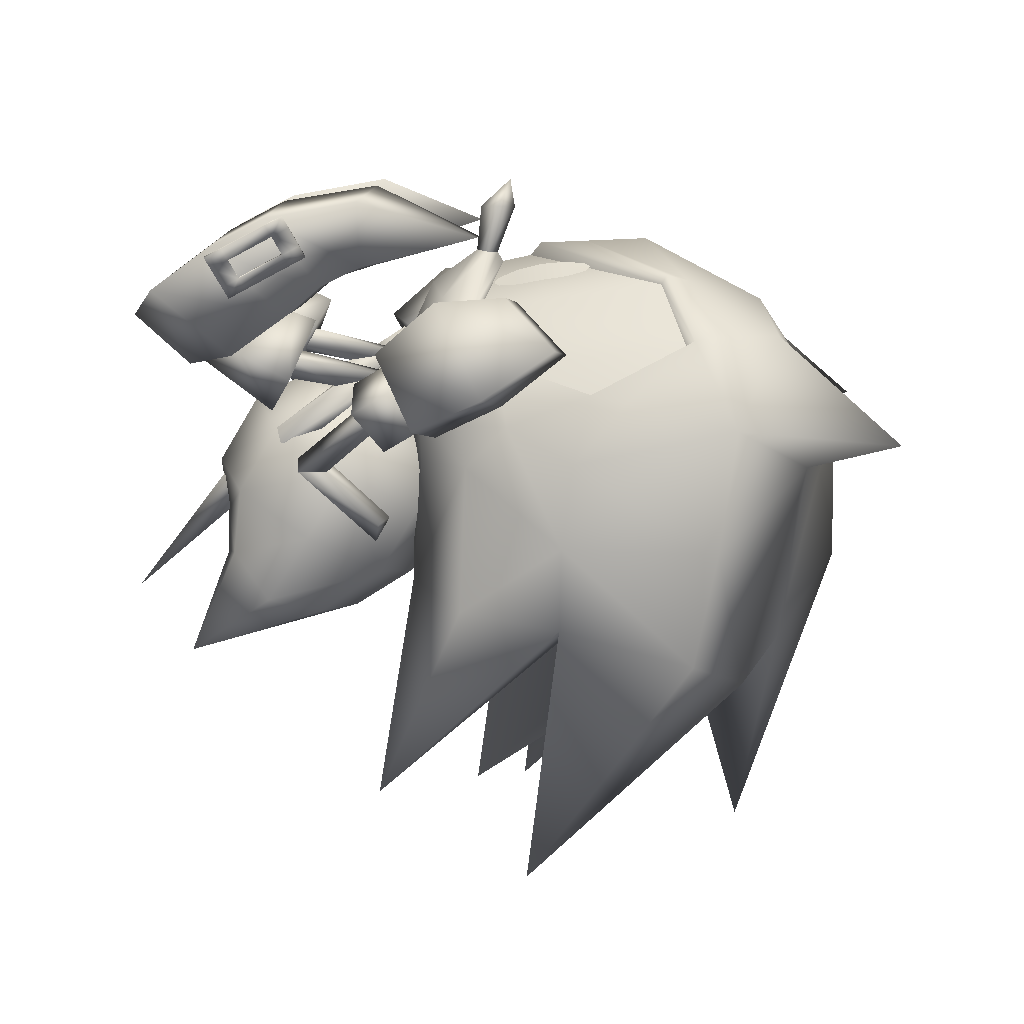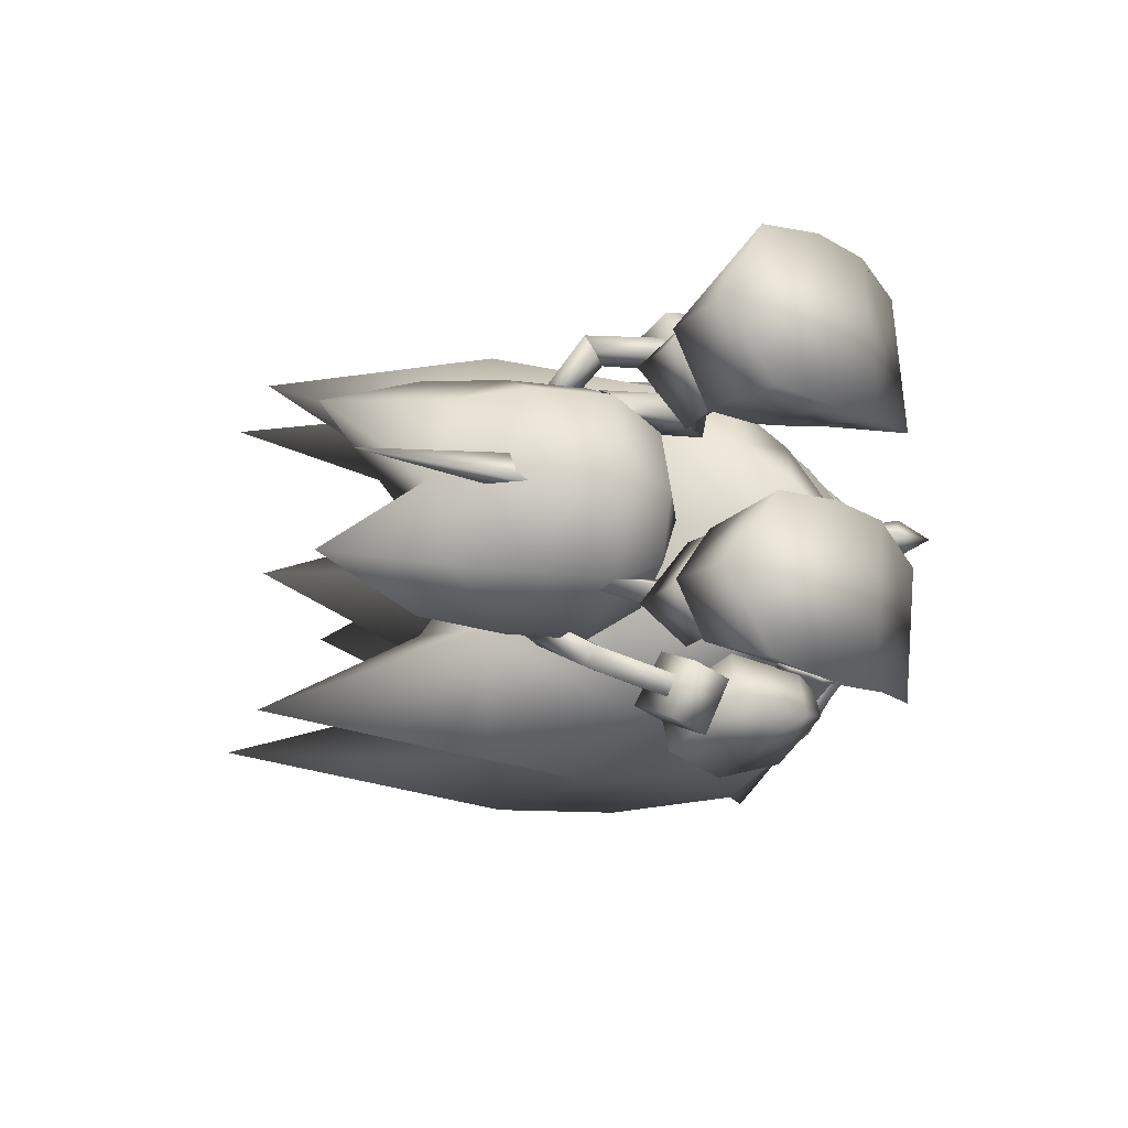
<metadata>
{"format":"obj","ext":"obj","renderer":"f3d","projection":"perspective","resolution":1024,"background":"white","views":[{"elev":-78.2,"azim":-52.6,"up":"+Z"},{"elev":-15.1,"azim":-128.6,"up":"+Z"}]}
</metadata>
<code>
v -7.491 -5.625 4e-06
v -6.664 -4.285 4e-06
v -6.881 -4.058 0.2823
v -7.851 -5.231 0.5396
v -7.135 -3.804 4e-06
v -8.283 -6.048 4e-06
v -8.168 -4.773 5e-06
v -6.881 -4.058 -0.2823
v -7.851 -5.231 -0.5396
v -5.653 -4.359 1.497
v -5.965 -3.639 1.449
v -6.006 -3.759 1.262
v -12.49 1.98 1.275
v -12.08 0.3135 5.976
v -12.42 2.289 6.065
v -10.78 -2.169 5.793
v -10.75 -2.653 1.941
v -7.655 -4.271 3.993
v -12.47 4.396 5.767
v -12.23 5.692 3.494
v -12.54 4.103 1.403
v -12.16 0.02741 1.387
v -7.651 -4.326 3.554
v -12.08 0.3135 -5.976
v -12.49 1.98 -1.275
v -12.42 2.289 -6.065
v -10.75 -2.653 -1.941
v -10.78 -2.169 -5.793
v -7.655 -4.271 -3.993
v -12.23 5.692 -3.494
v -12.47 4.396 -5.767
v -12.54 4.103 -1.403
v -12.16 0.02741 -1.387
v -7.651 -4.326 -3.554
v -5.728 -4.394 -1.469
v -6.037 -3.673 -1.415
v -5.891 -3.758 -1.609
v -5.558 -4.293 -1.819
v -5.898 -4.495 -1.12
v -6.069 -3.863 -1.244
v -5.403 -5.105 -1.513
v -5.218 -4.994 -1.896
v -4.834 -5.679 -1.859
v -5.004 -5.78 -1.51
v -5.174 -5.881 -1.16
v -5.589 -5.215 -1.13
v -4.587 -6.256 -1.682
v -4.589 -6.442 -1.495
v -4.764 -6.361 -1.317
v -5.867 -3.672 1.649
v -5.52 -4.276 1.866
v -5.787 -4.442 1.127
v -5.299 -5.056 1.524
v -4.938 -5.748 1.548
v -4.804 -5.665 1.917
v -5.153 -4.964 1.929
v -5.446 -5.147 1.119
v -5.071 -5.832 1.178
v -4.568 -6.431 1.566
v -4.56 -6.276 1.757
v -4.699 -6.363 1.37
v -4.752 -4.742 2.738
v -5.616 -2.664 2.658
v -6.319 -4.253 4e-06
v -5.933 -5.08 4e-06
v -1.809 -4.202 5.33
v -2.848 -4.489 4.583
v -1.087 -7.402 4.274
v -4.241 -2.412 4.043
v -2.878 -7.919 2.596
v -5.616 -2.664 -2.658
v -4.752 -4.742 -2.738
v -2.848 -4.489 -4.583
v -1.809 -4.202 -5.33
v -1.087 -7.402 -4.274
v -4.241 -2.412 -4.043
v -2.878 -7.919 -2.596
v -6.03 -0.1857 3.846
v -3.617 0.4422 4.949
v -6.268 -2.57 4.174
v -4.363 0.7289 6.491
v -3.224 -1.825 5.561
v -6.82 0.2727 5.388
v -3.888 -1.57 6.934
v -6.976 -2.143 5.547
v -5.362 -4.066 4.331
v -3.257 -4.349 5.402
v -5.753 -3.916 5.141
v -3.648 -4.198 6.211
v -4.783 1.341 3.78
v -4.264 1.921 5.33
v -4.705 0.1525 4.093
v -5.839 1.91 5.909
v -4.138 0.5616 5.644
v -6.406 1.501 4.358
v -5.716 0.55 6.221
v -6.28 0.1415 4.671
v -7.945 3.101 1.602
v -8.633 1.384 2.983
v -9.386 3.491 1.709
v -7.716 3.005 4.43
v -9.27 1.752 3.225
v -7.24 4.214 3.334
v -9.418 3.751 4.537
v -9.784 4.91 3.294
v -9.218 1.667 1.711
v -9.29 0.2346 1.928
v -9.433 0.4128 4.809
v -9.357 1.739 4.878
v -8.633 1.384 -2.983
v -7.945 3.101 -1.602
v -9.386 3.491 -1.709
v -7.716 3.005 -4.43
v -9.27 1.752 -3.225
v -7.24 4.214 -3.334
v -9.418 3.751 -4.537
v -9.784 4.91 -3.294
v -9.29 0.2346 -1.928
v -9.218 1.667 -1.711
v -9.433 0.4128 -4.809
v -9.357 1.739 -4.878
v -3.617 0.4422 -4.949
v -6.03 -0.1857 -3.846
v -6.268 -2.57 -4.174
v -4.363 0.7289 -6.491
v -3.224 -1.825 -5.561
v -6.82 0.2727 -5.388
v -3.888 -1.57 -6.934
v -6.976 -2.143 -5.547
v -3.257 -4.349 -5.402
v -5.362 -4.066 -4.331
v -5.753 -3.916 -5.141
v -3.648 -4.198 -6.211
v -4.264 1.921 -5.33
v -4.783 1.341 -3.78
v -4.705 0.1525 -4.093
v -5.839 1.91 -5.909
v -4.138 0.5616 -5.644
v -6.406 1.501 -4.358
v -5.716 0.55 -6.221
v -6.28 0.1414 -4.671
v -4.851 -1.452 4.199
v -2.567 -1.527 5.231
v -5.696 -0.6902 2.553
v -3.434 -0.3508 4.641
v -4.261 0.6571 3.041
v -2.31 0.2759 5.113
v -6.329 -0.39 5e-06
v -4.589 1.139 5e-06
v -3.048 1.516 2.996
v -5.898 -2.729 2.726
v -6.681 -2.059 1.528
v -7.181 -2.029 6e-06
v 5.2 -10.84 5.581
v 1.684 -7.139 6.185
v 0.5552 -9.892 3.36
v -4.851 -1.452 -4.199
v -2.567 -1.527 -5.231
v -5.696 -0.6902 -2.553
v -3.434 -0.3508 -4.641
v -4.261 0.6571 -3.041
v -2.31 0.2759 -5.113
v -3.048 1.516 -2.996
v -5.898 -2.729 -2.726
v -6.681 -2.059 -1.528
v 1.684 -7.139 -6.185
v 5.2 -10.84 -5.581
v 0.5552 -9.892 -3.36
v -5.24 1.126 8e-06
v -3.091 1.439 -1.881
v -2.366 1.154 8e-06
v -4.844 2.133 -2.661
v -6.592 2.828 -1.881
v -7.317 3.114 8e-06
v -6.592 2.828 1.881
v -4.844 2.133 2.661
v -3.091 1.439 1.881
v -5.088 3.704 4.09
v -4.779 3.845 4.651
v -5.136 1.632 4.433
v -5.312 4.519 4.761
v -4.918 1.789 5.031
v -5.621 4.378 4.2
v -5.534 1.785 5.256
v -5.752 1.628 4.658
v -2.068 4.072 2.471
v -2.244 3.433 3.035
v -5.088 3.704 4.09
v -2.315 3.802 3.529
v -4.779 3.845 4.651
v -1.885 4.279 3.018
v -5.312 4.519 4.761
v -5.621 4.378 4.2
v -4.779 3.845 -4.651
v -5.088 3.704 -4.09
v -5.136 1.632 -4.433
v -5.312 4.519 -4.761
v -4.918 1.789 -5.031
v -5.621 4.378 -4.2
v -5.534 1.785 -5.256
v -5.752 1.628 -4.658
v -2.244 3.433 -3.035
v -2.068 4.072 -2.471
v -5.088 3.704 -4.09
v -2.315 3.802 -3.529
v -4.779 3.845 -4.651
v -1.885 4.279 -3.018
v -5.312 4.519 -4.761
v -5.621 4.378 -4.2
v -8.855 -1.069 2.324
v -9.14 -0.9017 4.492
v -9.407 3.631 1.642
v -9.97 5.314 3.39
v -9.42 3.895 4.722
v -8.855 -1.069 -2.324
v -9.14 -0.9017 -4.492
v -9.407 3.631 -1.642
v -9.97 5.314 -3.389
v -9.42 3.895 -4.722
v -10.4 0.1084 5.365
v -10.5 0.6792 5.399
v -10.88 0.6049 5.554
v -10.75 2.143 5.486
v -11.51 0.4849 5.803
v -10.79 0.0341 5.52
v -11.13 2.068 5.641
v -10.84 2.714 5.521
v -11.23 2.639 5.675
v -11.75 1.948 5.89
v -11.85 2.519 5.925
v -12.23 2.445 6.079
v -12.14 1.874 6.045
v -11.79 -0.1603 5.924
v -11.41 -0.08596 5.769
v -11.89 0.4106 5.958
v -10.46 0.1072 5.219
v -10.85 0.03294 5.373
v -10.56 0.6781 5.253
v -10.8 2.142 5.34
v -10.9 2.712 5.374
v -11.29 2.638 5.529
v -11.91 2.518 5.778
v -12.29 2.444 5.933
v -12.2 1.873 5.899
v -11.95 0.4094 5.811
v -11.85 -0.1614 5.777
v -11.47 -0.08712 5.623
v -11.56 0.4837 5.657
v -10.94 0.6038 5.407
v -11.81 1.947 5.744
v -11.19 2.067 5.495
v -10.5 0.6793 -5.399
v -10.4 0.1084 -5.365
v -10.88 0.6049 -5.554
v -10.75 2.143 -5.486
v -11.51 0.4849 -5.803
v -10.79 0.0341 -5.52
v -10.84 2.714 -5.52
v -11.13 2.068 -5.641
v -11.23 2.639 -5.675
v -11.75 1.948 -5.89
v -11.85 2.519 -5.924
v -12.14 1.874 -6.045
v -12.23 2.445 -6.079
v -11.79 -0.1603 -5.924
v -11.41 -0.08596 -5.769
v -11.89 0.4106 -5.958
v -10.46 0.1072 -5.219
v -10.85 0.03295 -5.373
v -10.56 0.6781 -5.253
v -10.8 2.142 -5.34
v -10.9 2.712 -5.374
v -11.29 2.638 -5.529
v -11.91 2.518 -5.778
v -12.29 2.444 -5.933
v -12.2 1.873 -5.899
v -11.95 0.4094 -5.811
v -11.85 -0.1614 -5.777
v -11.47 -0.08712 -5.623
v -11.56 0.4837 -5.657
v -10.94 0.6038 -5.407
v -11.81 1.947 -5.744
v -11.19 2.067 -5.495
v 13.55 0.9293 3e-06
v 8.266 -4.139 3.816
v 8.163 -7.075 2e-06
v 4.357 -9.872 1e-06
v 4.469 -8.131 3.526
v -2.422 -8.671 2.317
v -0.2252 -10.19 2e-06
v -0.693 -8.381 4.332
v -1.083 -7.709 4.487
v -3.009 -8.224 2.567
v 4.296 -4.418 6.63
v 1.302 -0.6847 6.374
v -0.546 -2.528 6.246
v 8.596 -2.405 4.699
v -0.1384 4.116 2.649
v -2.071 2.729 6e-06
v 1.022 3.03 6.216
v 3.478 1.032 5.708
v 9.435 6.842 5.236
v 6.732 -1.673 6.507
v 5.887 -0.2574 2.911
v 4.317 1.286 3.132
v 7.16 7.163 6e-06
v 7.81 -1.303 4e-06
v -6.046 -5.6 4e-06
v -5.188 -6.823 4e-06
v -0.3524 3.045 6e-06
v 4.366 8.881 4.959
v 2.619 2.558 5e-06
v 2.913 4.232 2.329
v -0.9638 -4.912 5.537
v -4.087 -8.394 2e-06
v 8.266 -4.139 -3.816
v 4.469 -8.131 -3.526
v -2.422 -8.671 -2.317
v -0.693 -8.381 -4.332
v -0.9638 -4.912 -5.537
v -1.083 -7.709 -4.487
v -3.009 -8.224 -2.567
v 4.296 -4.418 -6.63
v -0.546 -2.528 -6.246
v 1.302 -0.6847 -6.374
v 8.596 -2.405 -4.699
v -0.1384 4.116 -2.649
v 1.022 3.03 -6.216
v 3.478 1.032 -5.708
v 6.732 -1.673 -6.507
v 9.435 6.842 -5.236
v 5.887 -0.2574 -2.911
v 4.317 1.286 -3.132
v 4.366 8.881 -4.959
v 2.913 4.232 -2.329
v -0.9549 4.878 2.603
v -1.046 7.216 2.463
v -2.504 8.158 3.361
v -4.258 3.612 3.682
v -1.835 2.652 2.603
v -3.375 5.837 3.682
v -4.213 8.946 5e-06
v -2.542 11.48 2.076
v -0.1493 6.673 6e-06
v 0.04794 4.479 6e-06
v -0.8338 2.258 7e-06
v -5.339 8.041 6e-06
v -4.286 8.282 2.338
v -6.797 7.195 6e-06
v -5.794 6.796 2.603
v -7.677 4.969 7e-06
v -6.677 4.572 2.603
v -1.046 7.216 -2.463
v -0.9549 4.878 -2.603
v -2.504 8.158 -3.361
v -2.542 11.48 -2.076
v -4.286 8.282 -2.338
v -5.794 6.796 -2.603
v -6.677 4.572 -2.603
v -3.375 5.837 -3.682
v -4.258 3.612 -3.682
v -1.835 2.652 -2.603
v -5.104 12.06 2e-06
v -5.9 7.188 0.612
v -5.372 7.208 -0.3028
v -6.428 7.169 -0.3028
v -5.923 2.463 2.098
v -5.772 3.785 2.598
v -5.851 0.6126 2.403
v -6.21 4.75 2.844
v -5.855 0.5886 3.12
v -6.677 4.572 2.603
v -6.62 2.146 3.167
v -6.65 2.079 2.441
v -6.65 2.079 2.441
v -5.851 0.6126 2.403
v -8.076 3.129 2.538
v -5.855 0.5886 3.12
v -8.343 2.513 2.804
v -6.62 2.146 3.167
v -8.175 2.725 3.474
v -7.909 3.338 3.206
v -5.772 3.785 -2.598
v -5.923 2.463 -2.098
v -5.851 0.6126 -2.403
v -6.21 4.75 -2.844
v -5.855 0.5886 -3.12
v -6.677 4.572 -2.603
v -6.62 2.146 -3.167
v -6.65 2.079 -2.441
v -5.851 0.6126 -2.403
v -6.65 2.079 -2.441
v -8.076 3.129 -2.538
v -5.855 0.5886 -3.12
v -8.343 2.513 -2.804
v -6.62 2.146 -3.167
v -8.175 2.725 -3.474
v -7.909 3.338 -3.206
f 1 2 3
f 4 3 5
f 6 1 4
f 6 4 7
f 4 1 3
f 7 4 5
f 2 1 8
f 8 9 5
f 1 6 9
f 9 6 7
f 1 9 8
f 9 7 5
f 10 11 12
f 13 14 15
f 16 17 18
f 19 20 21
f 22 16 14
f 15 21 13
f 13 22 14
f 17 23 18
f 22 17 16
f 15 19 21
f 24 25 26
f 27 28 29
f 30 31 32
f 28 33 24
f 32 26 25
f 33 25 24
f 34 27 29
f 27 33 28
f 31 26 32
f 35 36 37
f 37 38 35
f 35 39 40
f 41 42 43
f 43 44 41
f 45 46 41
f 41 44 45
f 44 43 47
f 47 48 44
f 49 45 44
f 44 48 49
f 41 35 38
f 38 42 41
f 39 35 41
f 41 46 39
f 50 11 10
f 10 51 50
f 12 52 10
f 53 54 55
f 55 56 53
f 53 57 58
f 58 54 53
f 54 59 60
f 60 55 54
f 54 58 61
f 61 59 54
f 51 10 53
f 53 56 51
f 52 57 53
f 53 10 52
f 62 63 64
f 64 65 62
f 66 67 68
f 69 67 66
f 62 70 68
f 63 62 69
f 70 62 65
f 67 62 68
f 67 69 62
f 64 71 72
f 72 65 64
f 73 74 75
f 73 76 74
f 77 72 75
f 72 71 76
f 72 77 65
f 72 73 75
f 76 73 72
f 78 79 80
f 79 81 82
f 81 83 84
f 83 78 85
f 86 87 88
f 83 81 78
f 87 86 82
f 89 87 84
f 88 89 85
f 86 88 80
f 90 91 92
f 91 93 94
f 93 95 96
f 95 90 97
f 92 94 97
f 95 93 90
f 79 82 80
f 81 84 82
f 83 85 84
f 78 80 85
f 87 89 88
f 81 79 78
f 86 80 82
f 87 82 84
f 89 84 85
f 88 85 80
f 91 94 92
f 93 96 94
f 95 97 96
f 90 92 97
f 94 96 97
f 93 91 90
f 98 99 100
f 99 101 102
f 101 103 104
f 103 98 105
f 103 101 98
f 100 102 105
f 106 107 13
f 15 108 109
f 109 108 106
f 99 102 100
f 101 104 102
f 103 105 104
f 98 100 105
f 101 99 98
f 102 104 105
f 107 22 13
f 15 14 108
f 108 107 106
f 110 111 112
f 113 110 114
f 115 113 116
f 111 115 117
f 113 115 111
f 114 112 117
f 118 119 25
f 120 26 121
f 120 121 119
f 114 110 112
f 116 113 114
f 117 115 116
f 112 111 117
f 110 113 111
f 116 114 117
f 33 118 25
f 24 26 120
f 118 120 119
f 122 123 124
f 125 122 126
f 127 125 128
f 123 127 129
f 130 131 132
f 125 127 123
f 131 130 126
f 130 133 128
f 133 132 129
f 132 131 124
f 134 135 136
f 137 134 138
f 139 137 140
f 135 139 141
f 138 136 141
f 137 139 135
f 126 122 124
f 128 125 126
f 129 127 128
f 124 123 129
f 133 130 132
f 122 125 123
f 124 131 126
f 126 130 128
f 128 133 129
f 129 132 124
f 138 134 136
f 140 137 138
f 141 139 140
f 136 135 141
f 140 138 141
f 134 137 135
f 142 69 143
f 144 142 145
f 146 145 147
f 148 144 146
f 149 146 150
f 151 69 142
f 151 142 144
f 152 144 148
f 151 63 69
f 64 63 151
f 3 151 152
f 5 152 153
f 147 145 143
f 3 2 151
f 154 155 156
f 145 142 143
f 146 144 145
f 150 146 147
f 149 148 146
f 152 151 144
f 153 152 148
f 2 64 151
f 5 3 152
f 76 157 158
f 157 159 160
f 160 161 162
f 159 148 161
f 161 149 163
f 76 164 157
f 157 164 159
f 159 165 148
f 71 164 76
f 71 64 164
f 164 8 165
f 165 5 153
f 160 162 158
f 2 8 164
f 166 167 168
f 157 160 158
f 159 161 160
f 161 163 162
f 148 149 161
f 164 165 159
f 165 153 148
f 64 2 164
f 8 5 165
f 169 170 171
f 170 169 172
f 169 173 172
f 174 173 169
f 174 169 175
f 176 175 169
f 176 169 177
f 169 171 177
f 178 179 180
f 179 181 182
f 181 183 184
f 183 178 185
f 183 181 178
f 186 187 188
f 187 189 190
f 189 191 192
f 191 186 193
f 188 190 193
f 191 187 186
f 179 182 180
f 181 184 182
f 183 185 184
f 178 180 185
f 181 179 178
f 187 190 188
f 189 192 190
f 191 193 192
f 186 188 193
f 190 192 193
f 189 187 191
f 194 195 196
f 197 194 198
f 199 197 200
f 195 199 201
f 197 199 195
f 202 203 204
f 205 202 206
f 207 205 208
f 203 207 209
f 206 204 209
f 202 207 203
f 198 194 196
f 200 197 198
f 201 199 200
f 196 195 201
f 194 197 195
f 206 202 204
f 208 205 206
f 209 207 208
f 204 203 209
f 208 206 209
f 202 205 207
f 107 210 22
f 13 21 106
f 14 211 108
f 109 19 15
f 108 211 107
f 106 212 109
f 211 16 18
f 23 210 18
f 23 17 210
f 213 19 214
f 21 213 212
f 214 212 213
f 210 17 22
f 21 212 106
f 14 16 211
f 109 214 19
f 211 210 107
f 212 214 109
f 210 211 18
f 213 20 19
f 21 20 213
f 215 118 33
f 32 25 119
f 216 24 120
f 31 121 26
f 216 120 118
f 217 119 121
f 28 216 29
f 215 34 29
f 27 34 215
f 31 218 219
f 218 32 217
f 217 219 218
f 27 215 33
f 217 32 119
f 28 24 216
f 219 121 31
f 215 216 118
f 219 217 121
f 216 215 29
f 30 218 31
f 30 32 218
f 220 221 222
f 221 223 222
f 222 224 225
f 226 227 228
f 229 226 230
f 231 232 229
f 224 233 234
f 229 232 235
f 236 220 237
f 238 221 236
f 239 223 238
f 240 227 239
f 241 228 240
f 242 230 241
f 243 231 242
f 244 232 243
f 245 235 244
f 246 233 245
f 247 234 246
f 237 225 247
f 248 224 249
f 250 229 248
f 251 226 250
f 249 222 251
f 236 237 238
f 238 249 239
f 239 251 240
f 241 251 242
f 242 250 243
f 246 245 247
f 247 248 237
f 250 248 245
f 222 225 220
f 223 226 222
f 224 234 225
f 226 223 227
f 226 228 230
f 229 230 231
f 224 235 233
f 235 224 229
f 220 225 237
f 221 220 236
f 223 221 238
f 227 223 239
f 228 227 240
f 230 228 241
f 231 230 242
f 232 231 243
f 235 232 244
f 233 235 245
f 234 233 246
f 225 234 247
f 224 222 249
f 229 224 248
f 226 229 250
f 222 226 251
f 237 249 238
f 249 251 239
f 251 241 240
f 251 250 242
f 250 244 243
f 245 248 247
f 248 249 237
f 245 244 250
f 252 253 254
f 255 252 254
f 256 254 257
f 258 259 260
f 259 261 262
f 263 264 261
f 265 256 266
f 263 261 267
f 253 268 269
f 252 270 268
f 255 271 270
f 258 272 271
f 260 273 272
f 262 274 273
f 264 275 274
f 263 276 275
f 267 277 276
f 265 278 277
f 266 279 278
f 257 269 279
f 256 280 281
f 261 282 280
f 259 283 282
f 254 281 283
f 269 268 270
f 281 270 271
f 283 271 272
f 283 273 274
f 282 274 275
f 277 278 279
f 280 279 269
f 280 282 277
f 257 254 253
f 259 255 254
f 266 256 257
f 255 259 258
f 260 259 262
f 262 261 264
f 267 256 265
f 256 267 261
f 257 253 269
f 253 252 268
f 252 255 270
f 255 258 271
f 258 260 272
f 260 262 273
f 262 264 274
f 264 263 275
f 263 267 276
f 267 265 277
f 265 266 278
f 266 257 279
f 254 256 281
f 256 261 280
f 261 259 282
f 259 254 283
f 281 269 270
f 283 281 271
f 273 283 272
f 282 283 274
f 276 282 275
f 280 277 279
f 281 280 269
f 276 277 282
f 40 36 35
f 284 285 286
f 156 287 288
f 289 290 156
f 291 289 156
f 292 291 155
f 70 293 292
f 66 68 292
f 294 155 288
f 294 295 296
f 296 155 294
f 143 296 295
f 295 147 143
f 143 69 66
f 285 288 287
f 297 294 288
f 298 150 147
f 298 299 150
f 300 295 301
f 302 303 297
f 302 301 303
f 304 297 285
f 304 302 297
f 305 301 304
f 306 304 307
f 154 288 155
f 154 156 288
f 308 70 65
f 309 289 293
f 293 308 309
f 307 304 285
f 299 149 150
f 298 310 299
f 311 298 300
f 311 300 301
f 155 291 156
f 312 310 298
f 312 305 304
f 147 295 300
f 290 287 156
f 68 70 292
f 286 285 287
f 285 297 288
f 297 303 294
f 300 298 147
f 293 70 308
f 303 301 295
f 295 294 303
f 301 305 311
f 305 313 311
f 305 312 313
f 314 155 296
f 296 66 314
f 143 66 296
f 292 293 289
f 289 291 292
f 315 289 309
f 315 290 289
f 316 284 286
f 287 168 317
f 290 318 168
f 318 319 168
f 320 166 321
f 321 74 320
f 322 77 321
f 75 74 321
f 166 323 317
f 324 325 323
f 323 166 324
f 324 158 325
f 162 325 158
f 76 158 74
f 317 316 287
f 323 326 317
f 163 327 162
f 299 327 163
f 325 328 329
f 330 331 326
f 329 331 330
f 326 332 316
f 331 332 326
f 329 333 332
f 332 306 307
f 317 167 166
f 168 167 317
f 77 308 65
f 322 318 309
f 309 308 322
f 332 307 316
f 149 299 163
f 310 327 299
f 327 334 328
f 328 334 329
f 319 166 168
f 310 312 327
f 333 312 332
f 325 162 328
f 287 290 168
f 77 75 321
f 316 286 287
f 326 316 317
f 330 326 323
f 327 328 162
f 77 322 308
f 330 323 325
f 325 329 330
f 333 329 334
f 335 333 334
f 312 333 335
f 324 166 320
f 320 74 324
f 74 158 324
f 318 322 321
f 321 319 318
f 318 315 309
f 290 315 318
f 292 155 314
f 314 66 292
f 319 321 166
f 336 337 338
f 339 340 341
f 176 177 339
f 342 343 344
f 336 345 344
f 340 346 336
f 177 171 340
f 342 347 348
f 349 350 347
f 351 352 349
f 174 175 351
f 350 341 348
f 352 339 350
f 175 176 352
f 338 343 348
f 344 337 336
f 338 341 336
f 344 343 337
f 338 337 343
f 353 354 355
f 356 342 344
f 345 354 344
f 347 342 357
f 357 358 347
f 358 359 349
f 359 173 351
f 355 360 357
f 360 361 358
f 356 355 357
f 353 344 354
f 360 355 354
f 356 344 353
f 353 355 356
f 171 362 346
f 346 354 345
f 354 361 360
f 362 172 361
f 172 359 361
f 340 336 341
f 177 340 339
f 346 345 336
f 171 346 340
f 350 348 347
f 352 350 349
f 175 352 351
f 341 338 348
f 339 341 350
f 176 339 352
f 358 349 347
f 359 351 349
f 173 174 351
f 360 358 357
f 361 359 358
f 171 170 362
f 346 362 354
f 354 362 361
f 362 170 172
f 172 173 359
f 363 364 365
f 363 366 364
f 363 365 366
f 367 368 369
f 368 370 371
f 370 372 373
f 372 367 374
f 369 371 374
f 375 376 377
f 376 378 379
f 378 380 381
f 380 375 382
f 380 378 375
f 368 371 369
f 370 373 371
f 372 374 373
f 367 369 374
f 371 373 374
f 376 379 377
f 378 381 379
f 380 382 381
f 375 377 382
f 378 376 375
f 383 384 385
f 386 383 387
f 388 386 389
f 384 388 390
f 387 385 390
f 391 392 393
f 394 391 395
f 396 394 397
f 392 396 398
f 394 396 392
f 387 383 385
f 389 386 387
f 390 388 389
f 385 384 390
f 389 387 390
f 395 391 393
f 397 394 395
f 398 396 397
f 393 392 398
f 391 394 392
f 307 285 284
f 301 302 304
f 306 312 304
f 313 312 298
f 311 313 298
f 316 307 284
f 331 329 332
f 312 306 332
f 312 335 327
f 335 334 327
f 343 342 348
f 342 356 357

</code>
